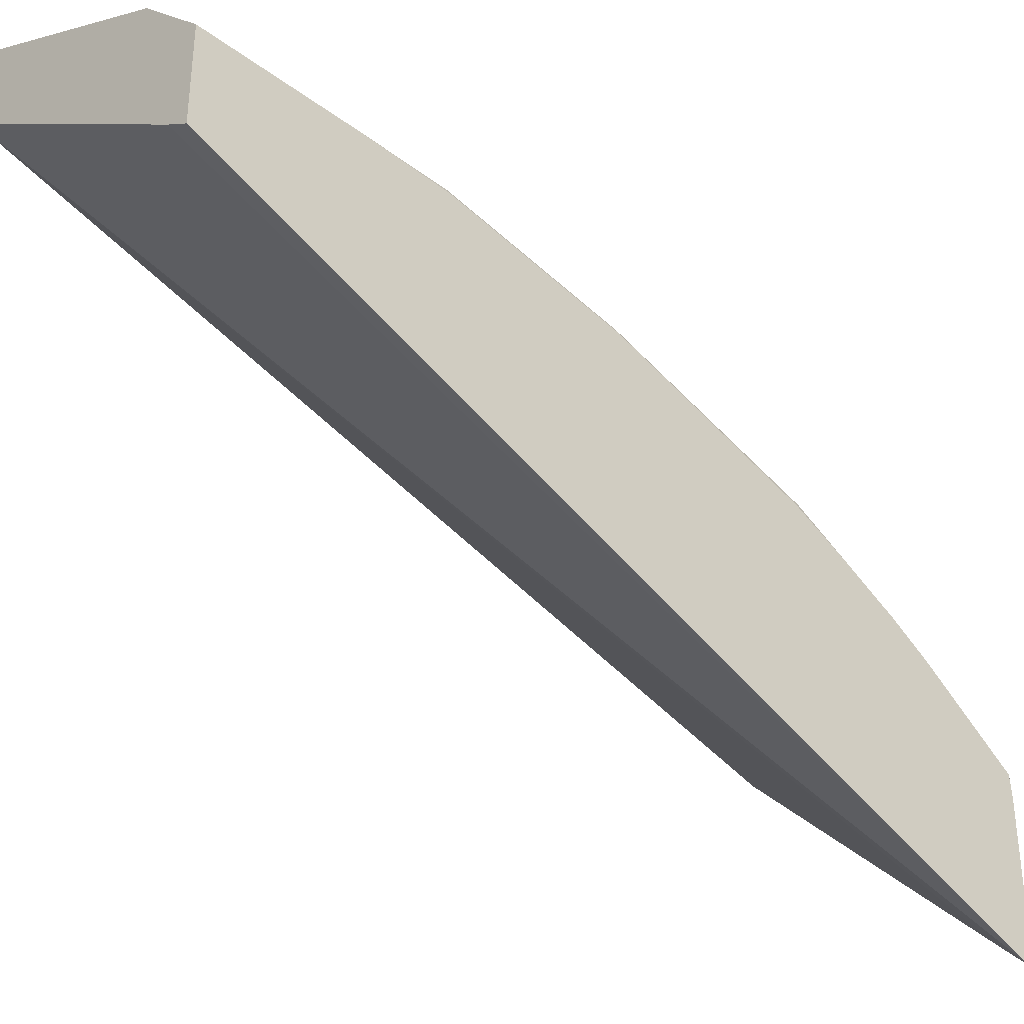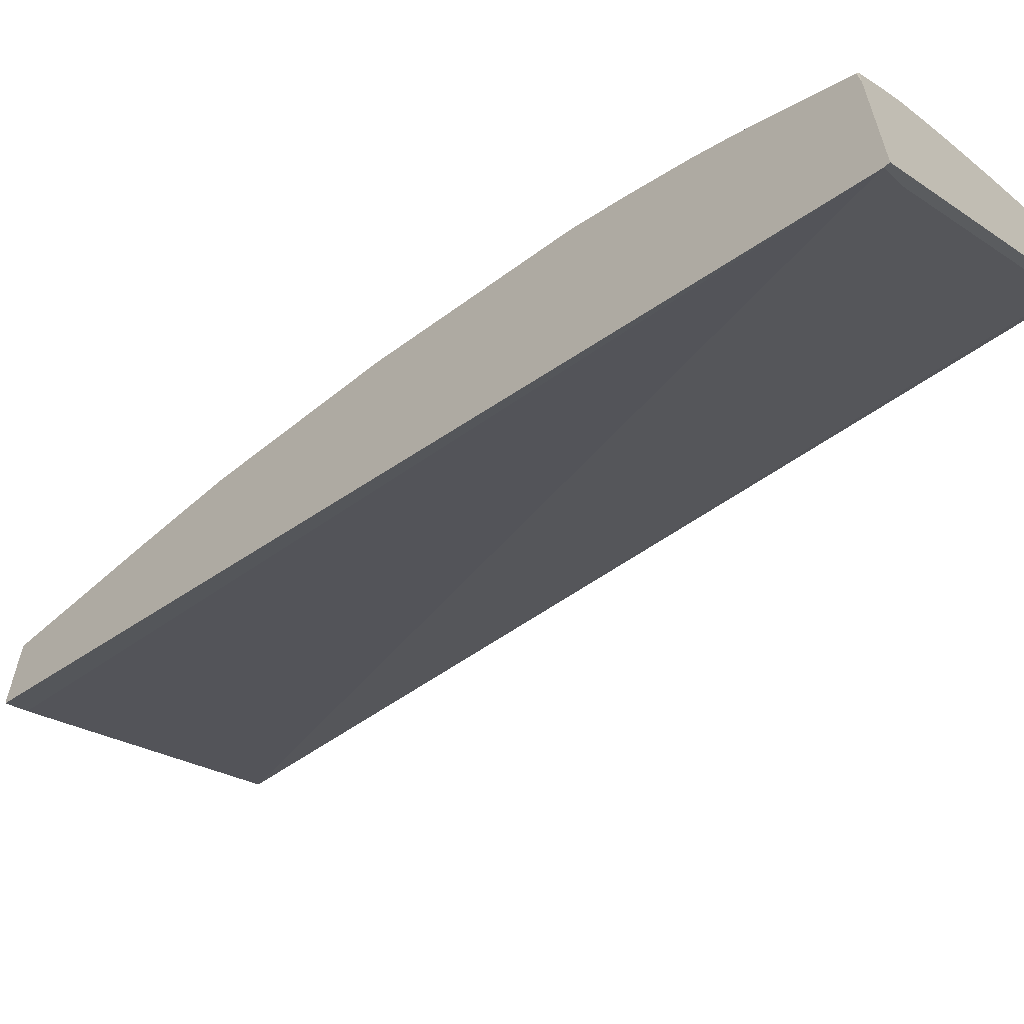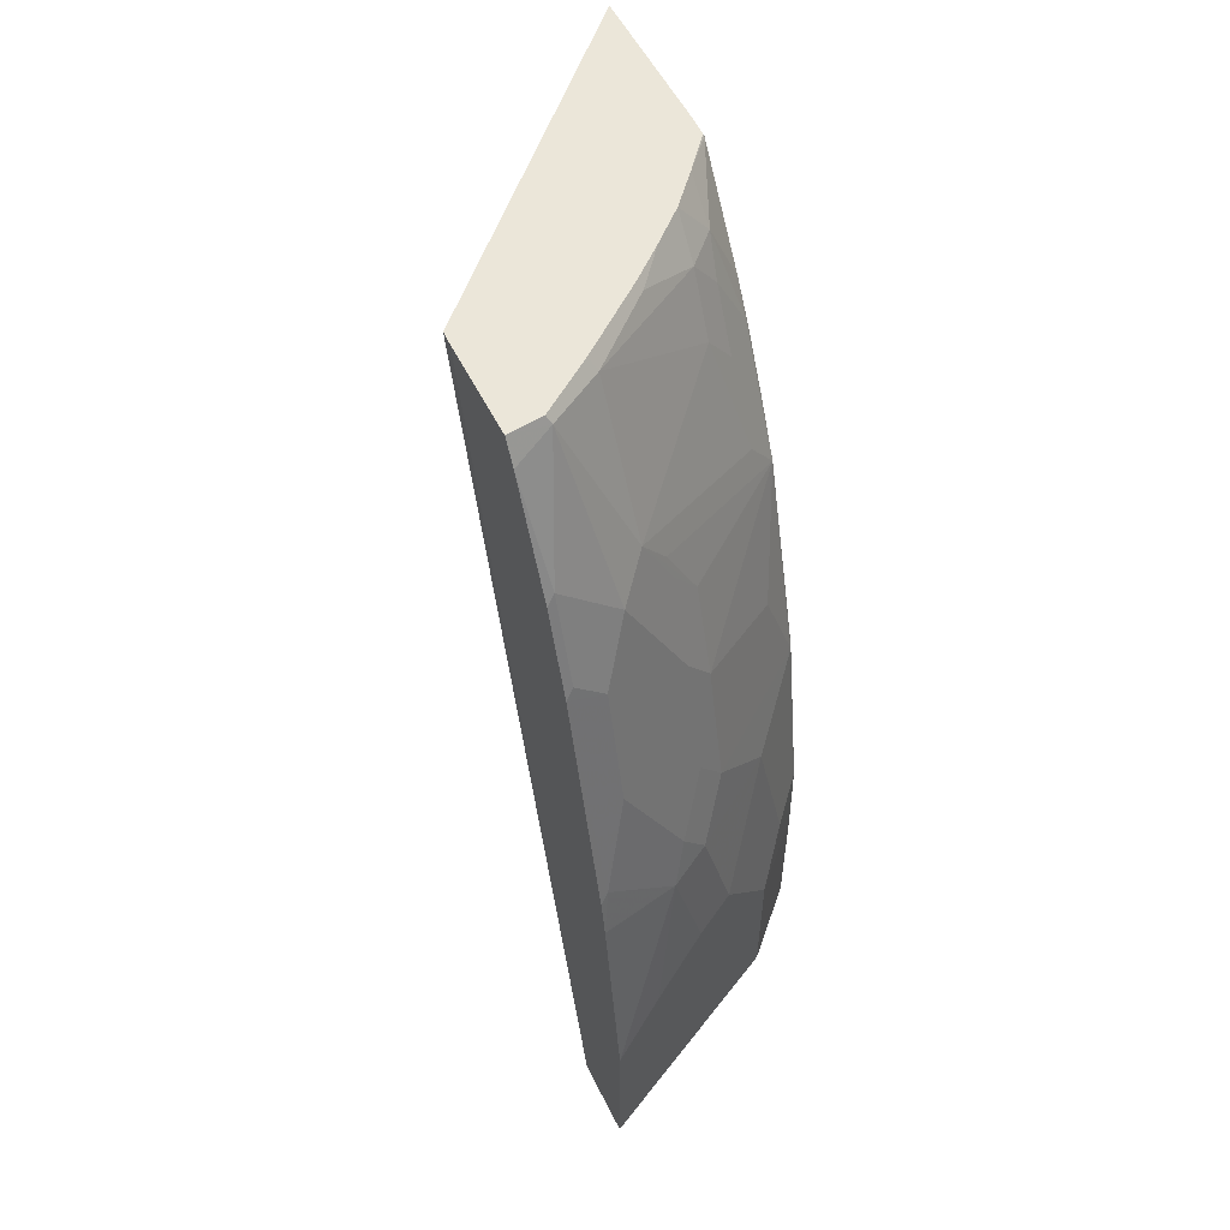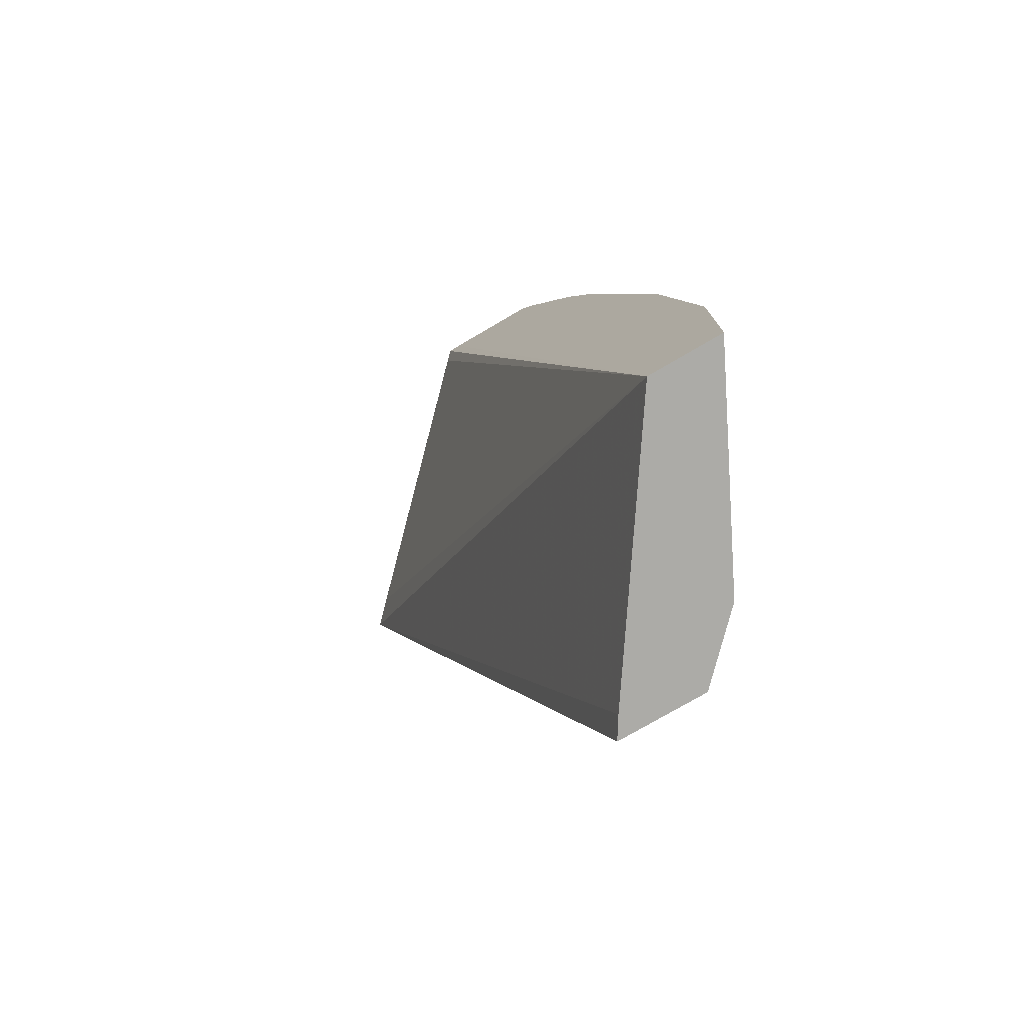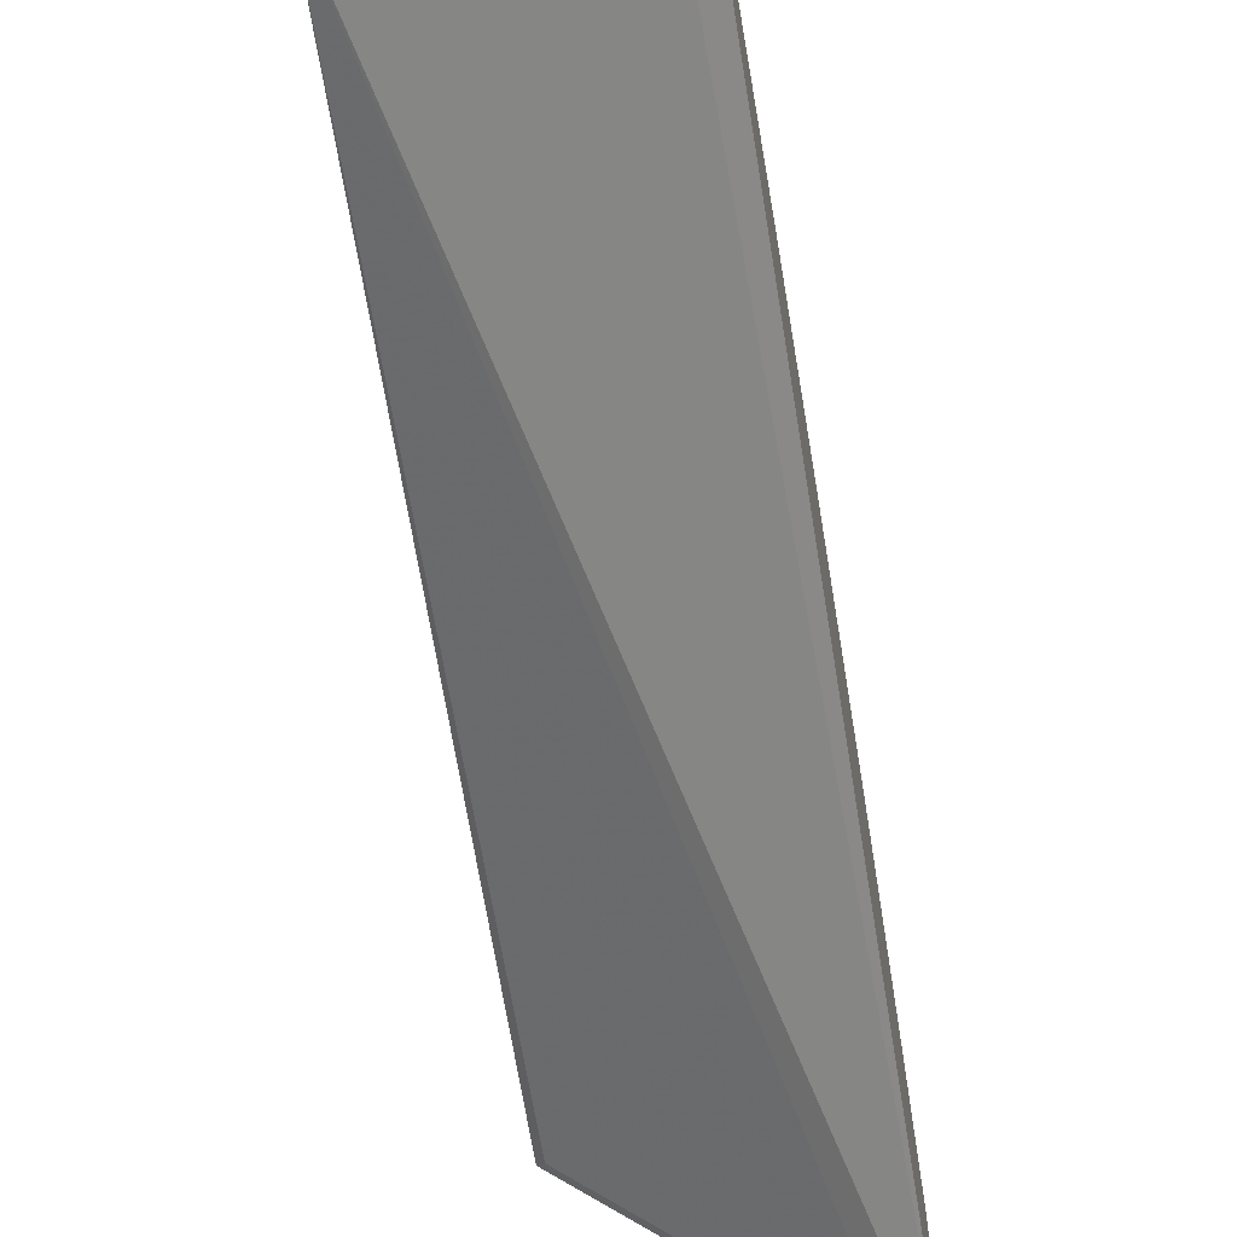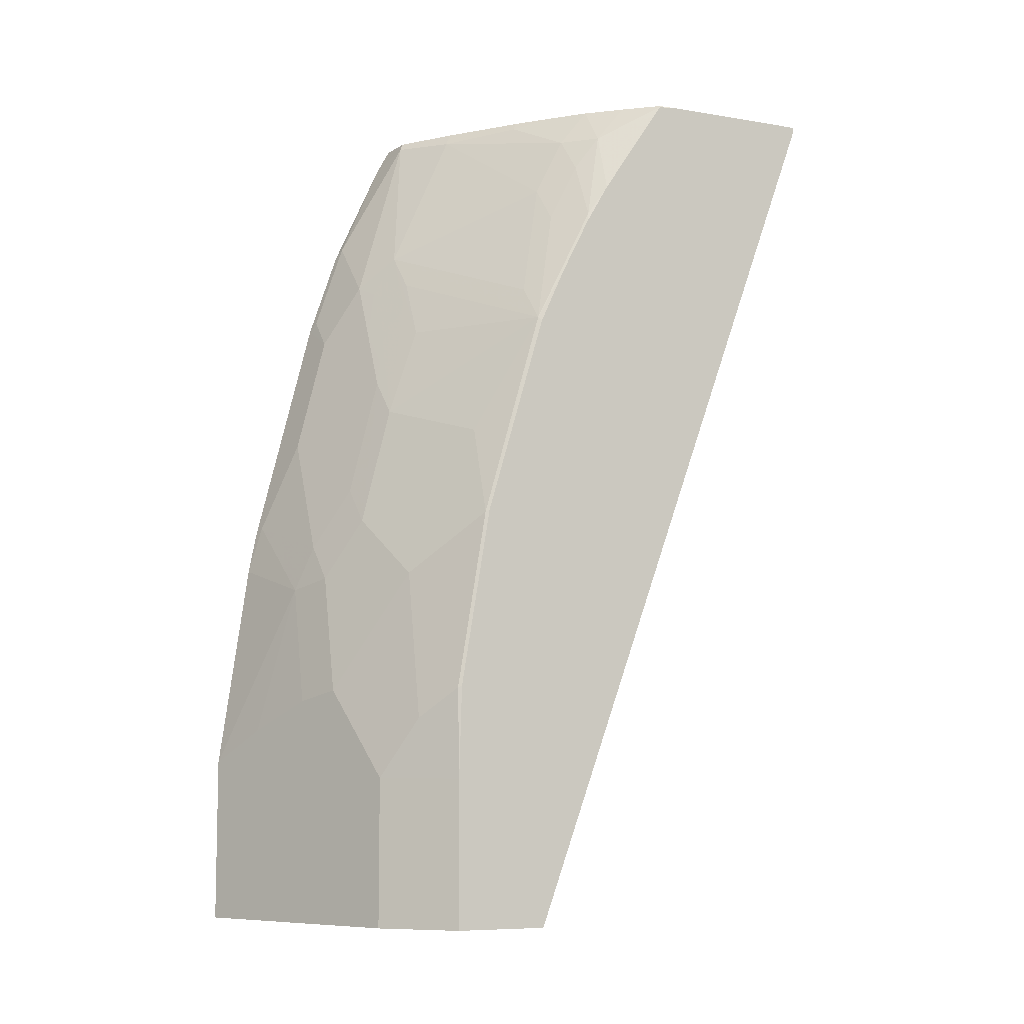
<metadata>
{"format":"obj","ext":"obj","renderer":"f3d","projection":"perspective","resolution":1024,"background":"white","views":[{"elev":-35.2,"azim":45.3,"up":"+Z"},{"elev":-62.1,"azim":132.2,"up":"+Z"},{"elev":55.1,"azim":-26.3,"up":"+Y"},{"elev":-76.3,"azim":-59.7,"up":"+Y"},{"elev":-57.6,"azim":9.9,"up":"+Z"},{"elev":-7.9,"azim":65.2,"up":"+Y"}]}
</metadata>
<code>
v 0.2316 -0.02098 0.5857
v 0.2316 -0.126 0.5857
v 0.3286 0.02532 0.5372
v 0.3034 0.01899 0.5498
v 0.2654 4.029e-05 0.5688
v 0.2844 0.09483 0.5498
v 0.2316 0.1118 0.5667
v 0.2316 -0.126 0.5383
v 0.3286 -0.126 0.5372
v 0.3665 0.1012 0.4992
v 0.3097 0.1012 0.5372
v 0.3665 -0.03157 0.5182
v 0.3855 0.006374 0.4992
v 0.2939 0.1233 0.5403
v 0.237 0.1422 0.5593
v 0.2316 0.1368 0.562
v 0.3918 -0.126 0.4297
v 0.2316 0.4318 0.4025
v 0.2318 0.4318 0.3939
v 0.237 0.4266 0.3887
v 0.3887 0.4266 0.237
v 0.4056 0.4286 0.2201
v 0.3665 -0.126 0.5182
v 0.4045 0.1391 0.4613
v 0.3286 0.1391 0.5182
v 0.4056 -0.03212 0.4797
v 0.4045 0.02532 0.4803
v 0.3128 0.1611 0.5214
v 0.3128 0.2369 0.5024
v 0.2939 0.2749 0.5024
v 0.256 0.2749 0.5214
v 0.256 0.1991 0.5403
v 0.2316 0.1433 0.5604
v 0.2316 0.2884 0.5241
v 0.2316 0.2126 0.5431
v 0.4056 -0.126 0.4211
v 0.2316 0.4318 0.4646
v 0.237 0.4318 0.3887
v 0.3938 0.4318 0.2318
v 0.4024 0.4318 0.2232
v 0.4056 0.4318 0.2201
v 0.4056 -0.126 0.4797
v 0.4056 0.02647 0.478
v 0.4056 0.1402 0.459
v 0.4045 0.2717 0.4234
v 0.3855 0.1959 0.4613
v 0.3286 0.2148 0.4992
v 0.3097 0.2528 0.4992
v 0.2876 0.3065 0.4961
v 0.2749 0.3128 0.5024
v 0.256 0.3318 0.5024
v 0.237 0.2938 0.5214
v 0.237 0.3507 0.5024
v 0.2316 0.3453 0.5051
v 0.2534 0.4318 0.4619
v 0.2316 0.4163 0.4731
v 0.256 0.4266 0.4645
v 0.4056 0.4318 0.3169
v 0.4056 0.2694 0.4211
v 0.4056 0.3039 0.4056
v 0.4056 0.3419 0.3867
v 0.4045 0.3476 0.3855
v 0.3855 0.3476 0.4045
v 0.3887 0.2938 0.4266
v 0.2939 0.3318 0.4835
v 0.3097 0.3096 0.4803
v 0.3286 0.2717 0.4803
v 0.3128 0.2938 0.4835
v 0.3065 0.2686 0.4961
v 0.2866 0.4318 0.4382
v 0.2907 0.4234 0.4424
v 0.405 0.4318 0.3292
v 0.4056 0.4306 0.3298
v 0.4056 0.3677 0.3717
v 0.3887 0.4076 0.3697
v 0.3855 0.3855 0.3855
v 0.3697 0.3697 0.4076
v 0.3292 0.4318 0.405
v 0.3318 0.4266 0.4076
v 0.3697 0.4076 0.3887
v 0.3876 0.4318 0.3497
v 0.4056 0.4246 0.3338
v 0.3697 0.4318 0.3697
v 0.3497 0.4318 0.3876
f 31 51 53
f 37 57 55
f 31 52 34
f 34 52 53
f 34 53 54
f 37 56 57
f 31 53 52
f 45 62 63
f 45 59 60
f 45 60 61
f 45 61 62
f 45 63 64
f 45 64 65
f 45 65 66
f 31 50 51
f 45 66 67
f 44 59 45
f 30 50 31
f 24 45 46
f 30 49 50
f 45 67 47
f 22 59 44
f 22 44 43
f 22 43 26
f 22 26 42
f 22 42 36
f 24 27 43
f 24 43 44
f 24 44 45
f 24 46 25
f 25 46 47
f 80 83 84
f 25 29 28
f 26 43 27
f 29 47 48
f 29 48 30
f 30 48 49
f 22 60 59
f 45 47 46
f 63 80 77
f 47 68 69
f 65 68 67
f 65 67 66
f 65 77 71
f 70 71 79
f 70 79 78
f 71 77 80
f 71 80 79
f 72 81 73
f 73 81 75
f 73 75 82
f 74 82 75
f 75 81 83
f 75 83 80
f 75 80 76
f 78 79 84
f 79 80 84
f 22 61 60
f 64 77 65
f 47 67 68
f 63 77 64
f 62 76 63
f 47 69 48
f 48 69 49
f 49 65 50
f 49 69 68
f 49 68 65
f 50 65 57
f 50 57 51
f 51 57 53
f 53 57 56
f 53 56 54
f 55 57 70
f 57 71 70
f 57 65 71
f 58 72 73
f 61 74 62
f 62 74 75
f 62 75 76
f 63 76 80
f 22 74 61
f 25 47 29
f 22 73 82
f 3 10 11
f 3 11 4
f 3 9 23
f 3 23 12
f 3 12 13
f 3 13 10
f 4 11 6
f 4 6 5
f 6 11 14
f 6 14 15
f 6 15 7
f 7 15 16
f 8 18 19
f 8 19 20
f 8 20 21
f 8 21 22
f 8 22 17
f 2 23 9
f 10 24 25
f 2 42 23
f 2 17 36
f 22 82 74
f 1 2 9
f 1 9 3
f 1 3 4
f 1 4 5
f 1 5 6
f 1 6 7
f 1 7 16
f 1 16 33
f 1 33 35
f 1 35 34
f 1 34 54
f 1 54 56
f 1 56 37
f 1 37 18
f 1 8 2
f 2 8 17
f 2 36 42
f 10 25 11
f 1 18 8
f 11 25 14
f 18 84 83
f 18 83 81
f 18 81 72
f 18 72 58
f 18 58 41
f 18 41 40
f 18 40 39
f 18 39 38
f 19 38 20
f 20 38 39
f 20 39 21
f 21 39 40
f 21 40 22
f 22 40 41
f 22 41 58
f 22 58 73
f 10 13 24
f 18 78 84
f 18 70 78
f 18 38 19
f 18 37 55
f 12 23 42
f 18 55 70
f 12 42 26
f 12 26 13
f 13 26 27
f 13 27 24
f 14 28 29
f 14 29 30
f 14 30 31
f 14 25 28
f 14 31 32
f 14 32 15
f 15 33 16
f 15 32 31
f 15 31 34
f 15 34 35
f 17 22 36
f 15 35 33

</code>
